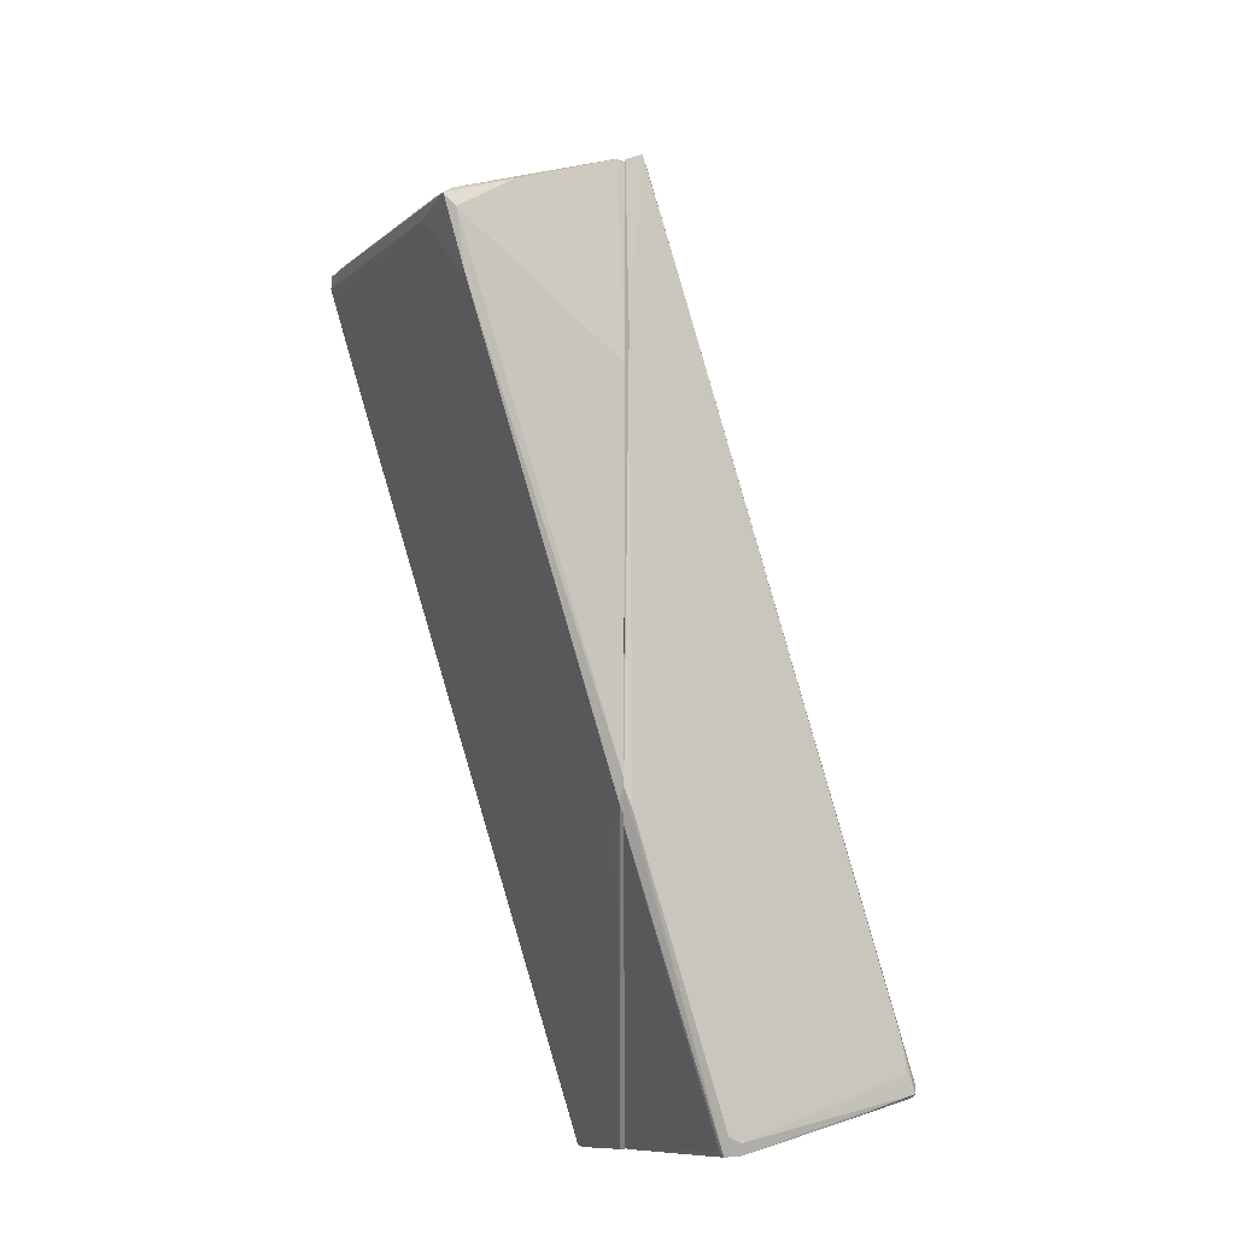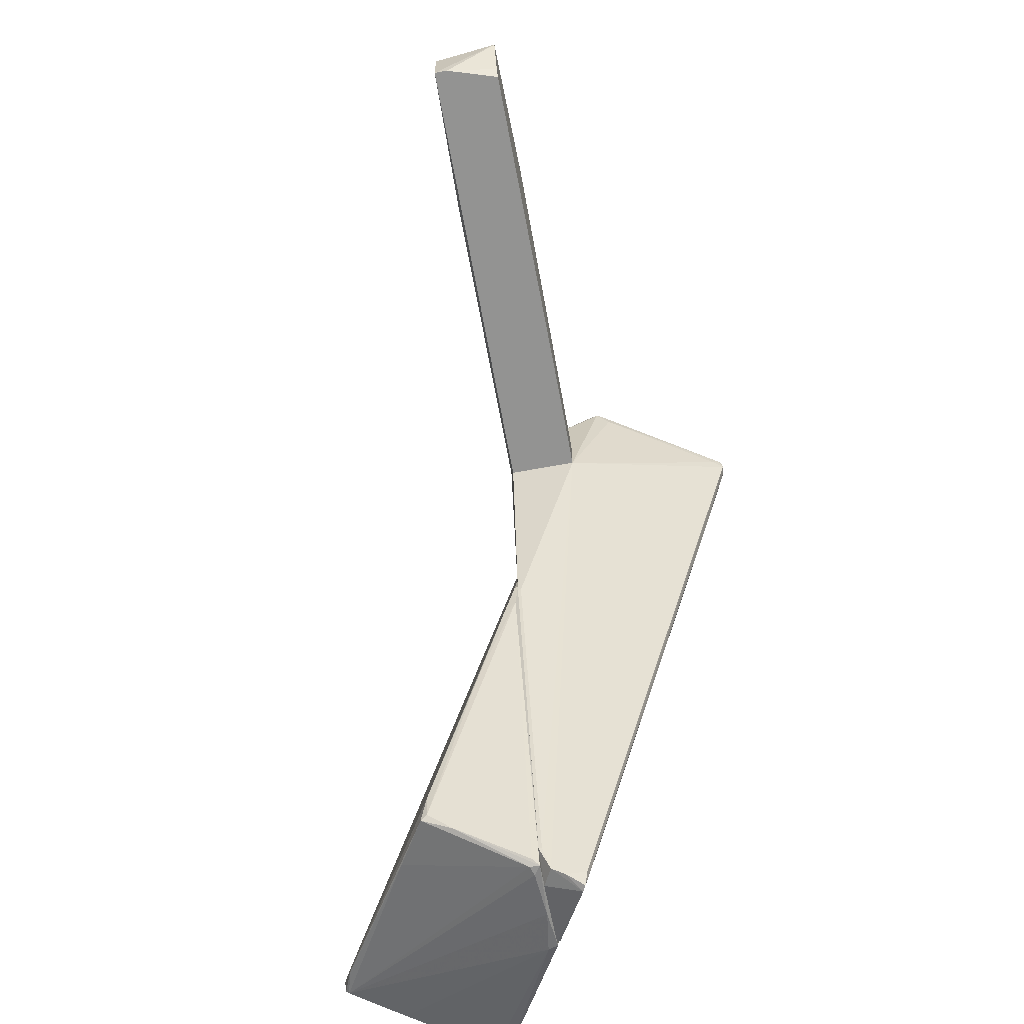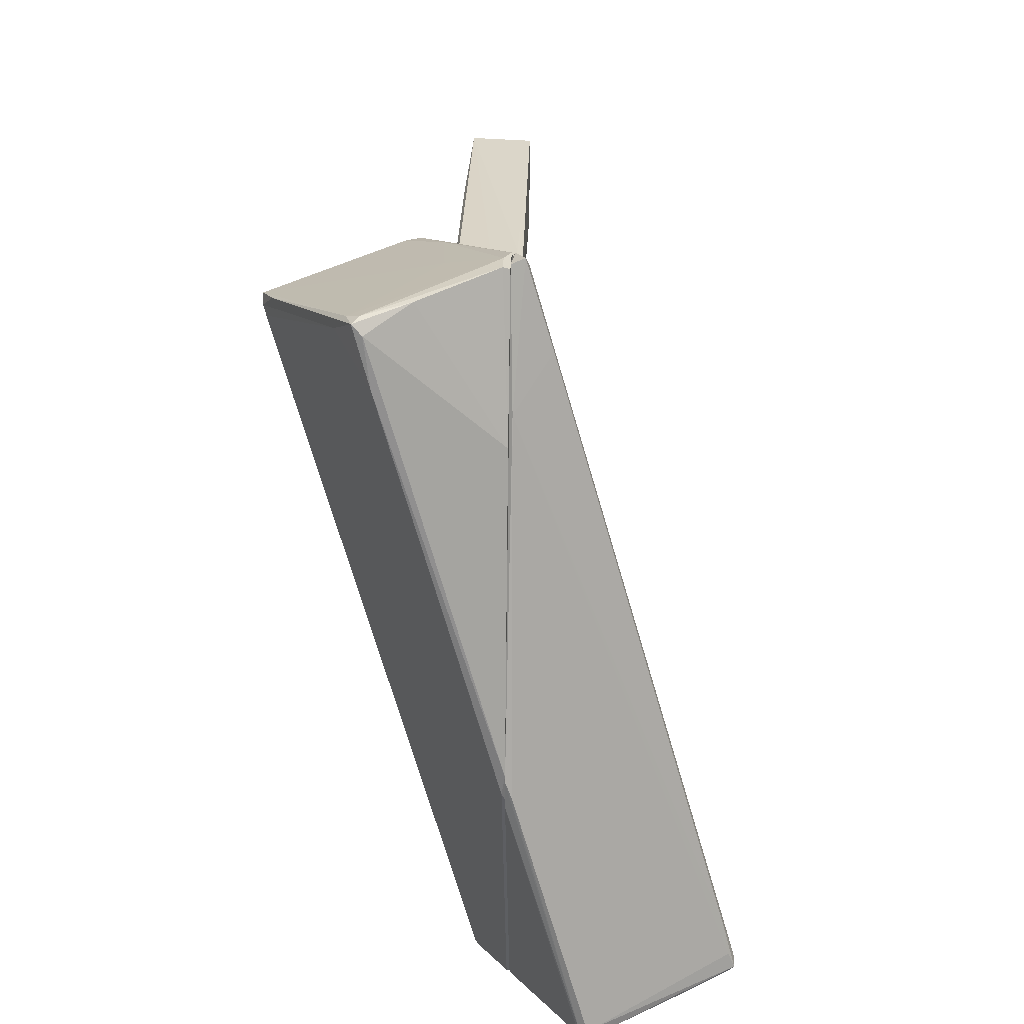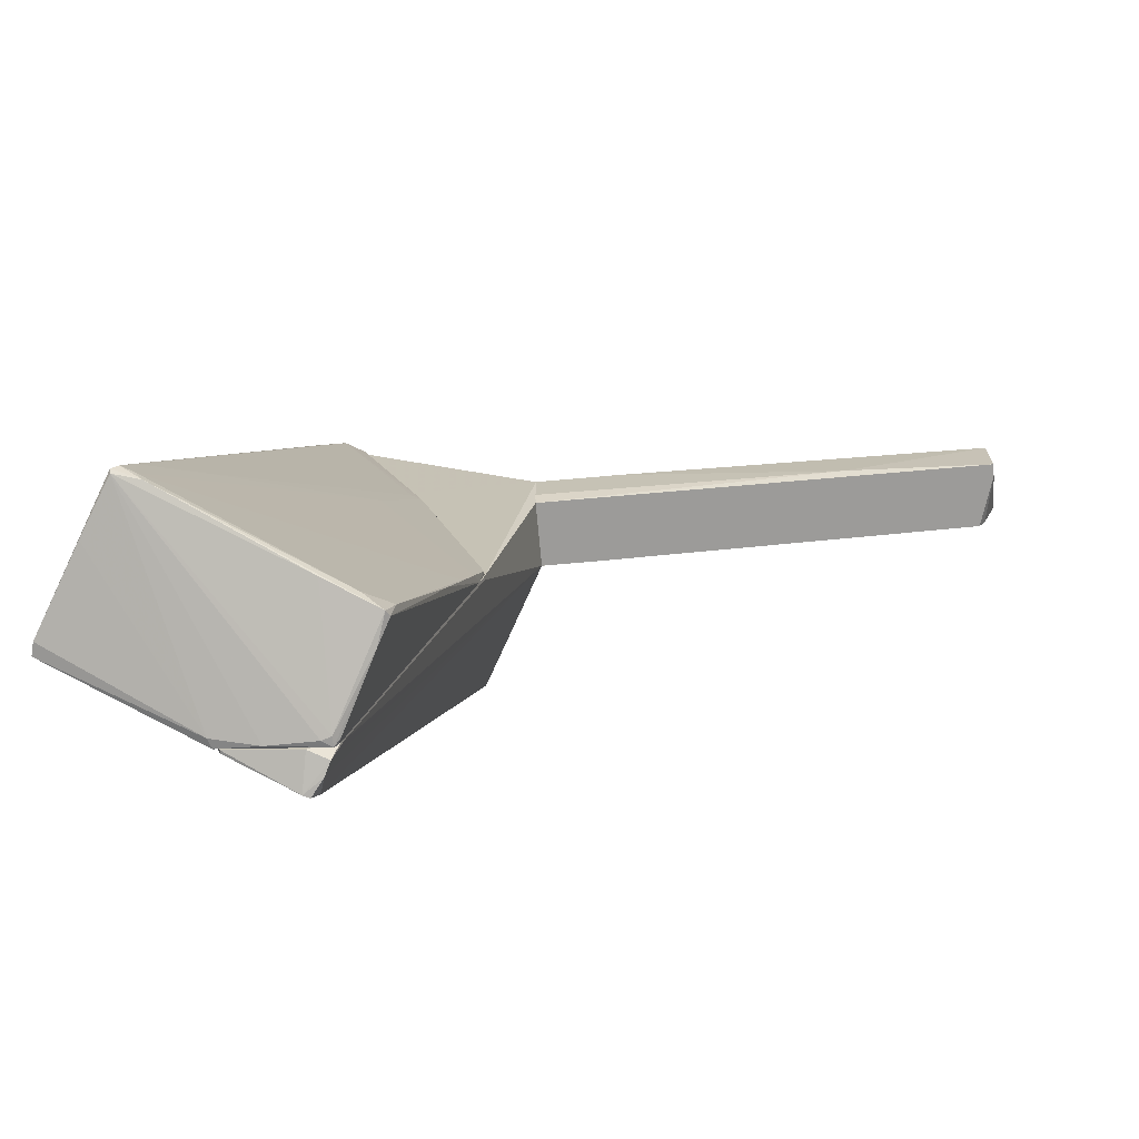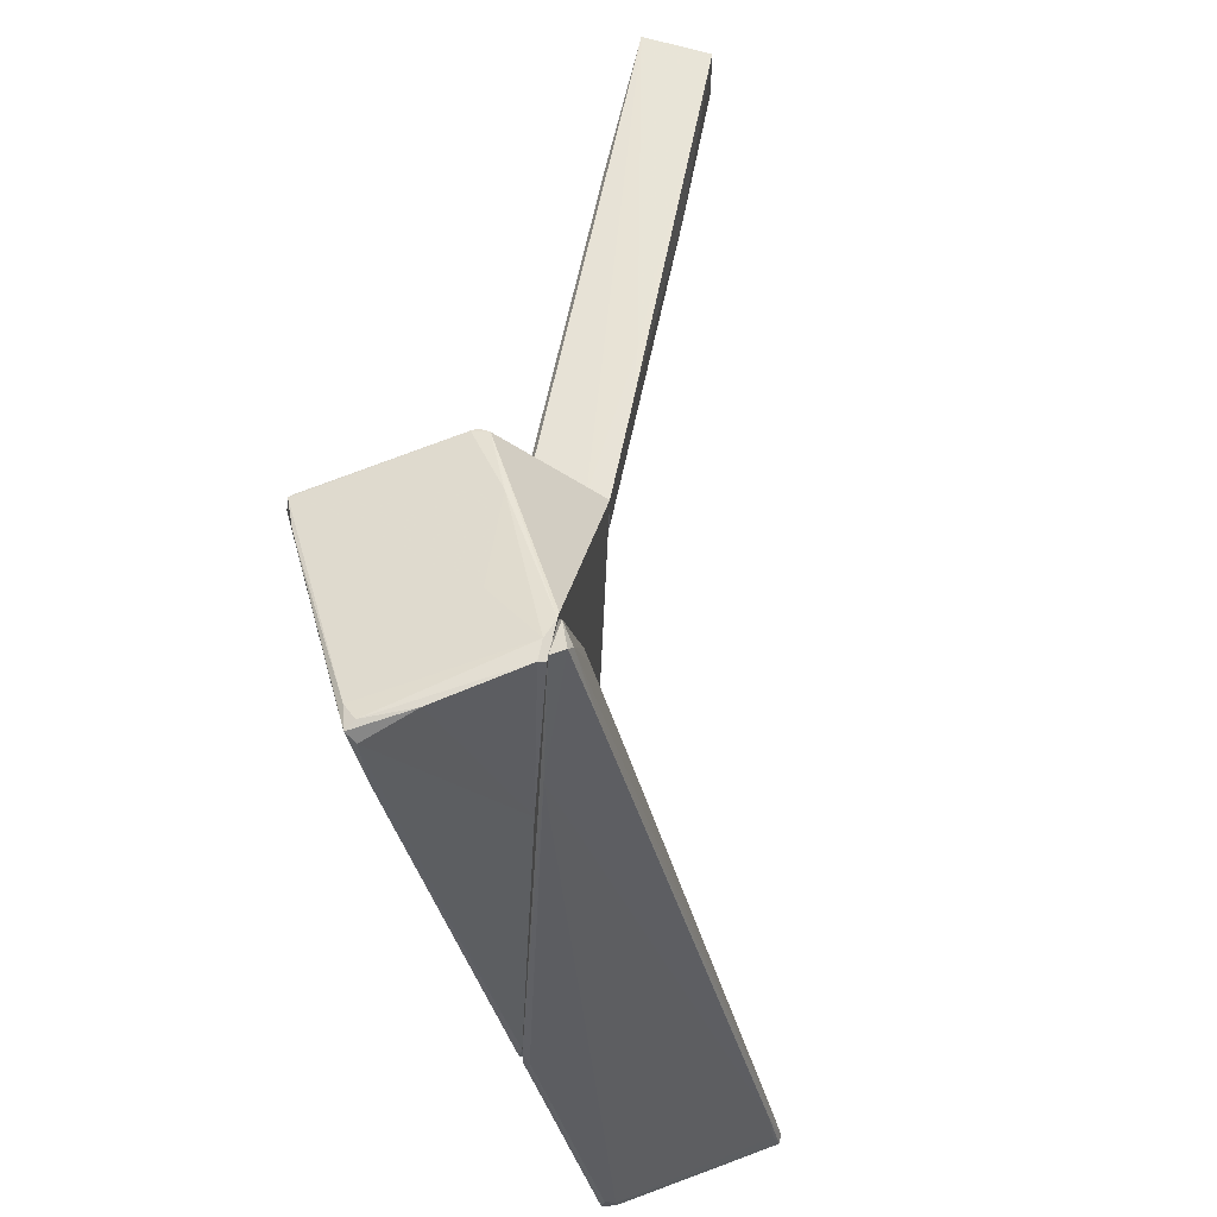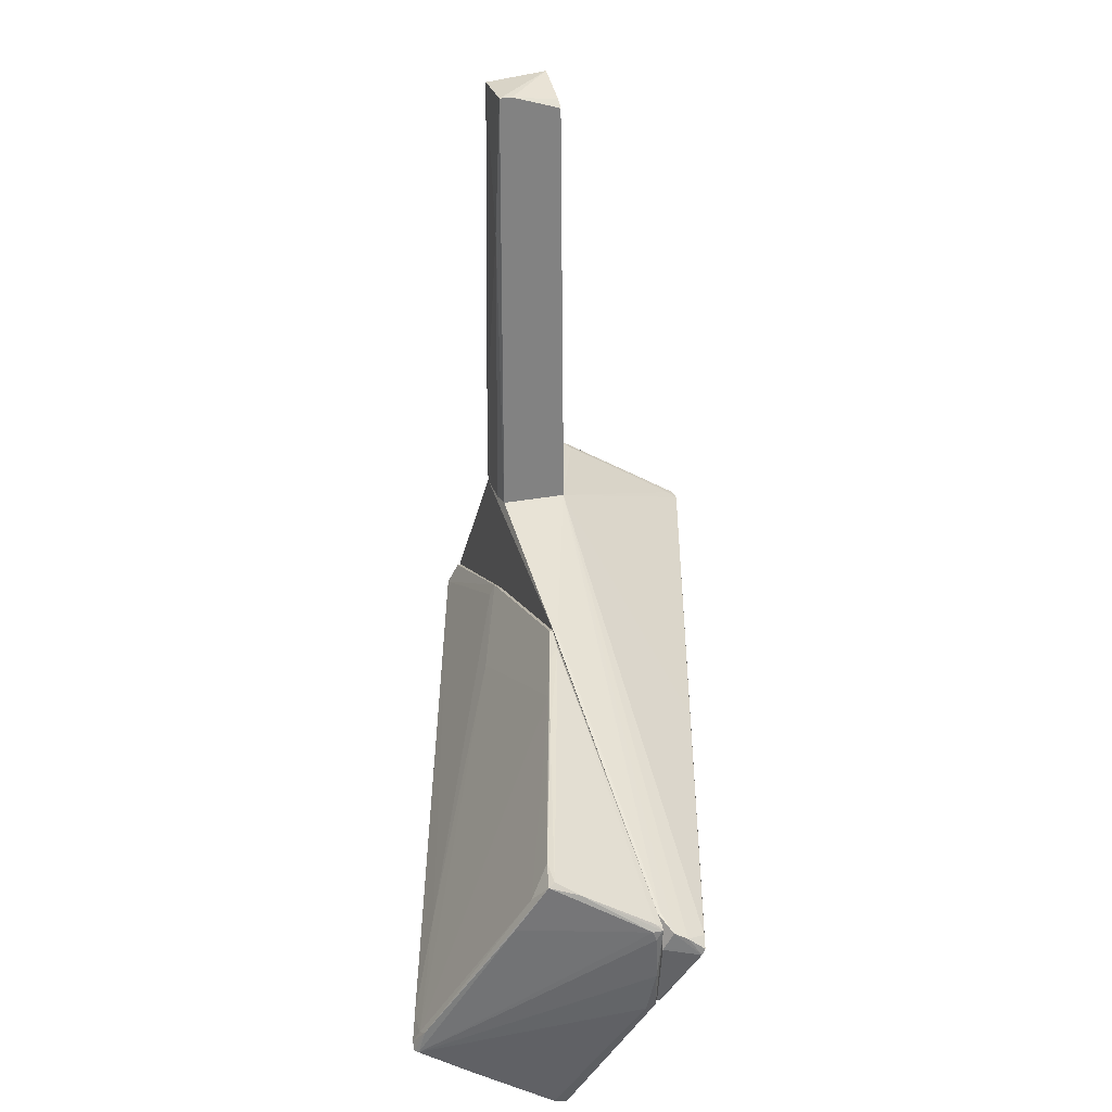
<metadata>
{"format":"obj","ext":"obj","renderer":"f3d","projection":"perspective","resolution":1024,"background":"white","views":[{"elev":10.2,"azim":0.5,"up":"+Z"},{"elev":-66.6,"azim":-169.7,"up":"+Z"},{"elev":30.3,"azim":2.1,"up":"+Z"},{"elev":-69.9,"azim":95.1,"up":"+Z"},{"elev":61.9,"azim":11.6,"up":"+Z"},{"elev":29.1,"azim":164.0,"up":"+Y"}]}
</metadata>
<code>
o convex_0
v -0.5308 5.85 -0.3036
v -0.584 -1.586 -0.463
v 0.5314 -1.586 -0.463
v 0.5846 -1.586 0.4932
v 0.5314 6.01 -0.463
v -0.5308 6.116 0.44
v -0.5308 -1.586 0.44
v 0.5314 6.01 0.44
v -0.5308 5.744 -0.463
v 0.5846 3.566 -0.3036
v -0.584 3.778 0.3338
v -0.584 -1.586 0.3338
v 0.5846 -1.586 -0.1974
v 0.4783 0.8049 0.4932
v 0.2658 -1.586 0.4932
v 0.5846 -0.2039 0.4932
v 0.3189 6.01 -0.463
v -0.584 -0.7354 -0.463
f 11 9 18
f 2 3 4
f 3 2 5
f 2 4 7
f 5 6 8
f 5 2 9
f 3 5 10
f 5 8 10
f 6 1 11
f 7 6 11
f 1 9 11
f 2 7 12
f 11 2 12
f 7 11 12
f 4 3 13
f 3 10 13
f 10 4 13
f 8 6 14
f 7 4 15
f 6 7 15
f 4 14 15
f 14 6 15
f 4 10 16
f 10 8 16
f 14 4 16
f 8 14 16
f 1 6 17
f 6 5 17
f 9 1 17
f 5 9 17
f 9 2 18
f 2 11 18
o convex_1
v -0.425 -4.242 2.51
v 0.5311 -7.535 -4.711
v 0.2125 -7.376 -3.649
v -0.106 -4.402 -9.971
v -3.346 -2.968 1.182
v 0.5842 -1.586 0.4913
v -1.593 -6.472 2.564
v 0.5842 -5.251 2.883
v 0.5842 -4.03 -9.704
v -1.115 -1.586 1.714
v -0.5843 -1.586 -0.4642
v 0.5311 -5.676 -9.81
v 0.5846 -6.207 0.4913
v -3.293 -2.808 1.342
v 0.5842 -2.33 -3.968
v 0.5842 -4.667 2.883
v 0.5846 -7.535 -4.393
v -1.434 -6.525 2.405
v 0.000149 -4.613 -10.18
v -3.346 -2.861 1.182
v 0.5311 -1.586 -0.4642
v -1.912 -5.835 2.192
v -0.956 -1.639 1.767
v -1.487 -6.313 2.617
v -2.921 -3.18 -0.3049
v 0.5842 -5.676 -9.81
v 0.4249 -4.189 -10.08
v 0.478 -5.304 2.937
v -1.221 -1.639 1.714
v -1.54 -3.711 -5.03
v -1.328 -6.632 1.607
v 0.5842 -4.561 2.83
v -3.346 -2.861 1.342
v -1.328 -1.692 1.555
v 0.478 -4.985 2.937
v 0.5311 -4.03 -9.704
v 0.5842 -4.508 -10.02
v -0.3188 -4.985 -7.686
v 0.5311 -2.33 -3.968
v -0.7436 -6.047 2.722
v -0.2653 -4.455 -9.385
v 0.2125 -4.295 -10.13
v -0.5312 -2.649 2.139
v -1.699 -6.1 2.512
v -3.187 -2.755 1.236
v -3.293 -3.02 1.023
v 0.3718 -7.11 -5.137
v -0.05295 -4.507 -10.18
v -3.133 -3.392 1.502
v 0.5846 -7.482 -4.871
f 44 55 68
f 28 24 29
f 24 31 33
f 26 31 34
f 35 31 36
f 29 24 39
f 33 29 39
f 24 33 39
f 25 23 40
f 24 28 41
f 23 38 43
f 30 37 44
f 31 26 46
f 26 34 46
f 41 28 47
f 29 22 48
f 22 38 48
f 38 29 48
f 21 20 49
f 20 35 49
f 36 25 49
f 35 36 49
f 25 40 49
f 31 24 50
f 34 31 50
f 24 41 50
f 41 34 50
f 38 23 51
f 32 38 51
f 47 32 51
f 28 29 52
f 47 28 52
f 32 47 52
f 46 34 53
f 42 46 53
f 33 27 54
f 45 29 54
f 27 45 54
f 44 37 55
f 37 45 55
f 45 27 55
f 29 33 57
f 33 54 57
f 54 29 57
f 25 36 58
f 36 31 58
f 42 25 58
f 31 46 58
f 46 42 58
f 37 30 59
f 30 56 59
f 56 43 59
f 22 29 60
f 45 37 60
f 29 45 60
f 34 41 61
f 41 47 61
f 51 19 61
f 47 51 61
f 19 53 61
f 53 34 61
f 25 42 62
f 19 51 62
f 53 19 62
f 42 53 62
f 29 38 63
f 38 32 63
f 52 29 63
f 32 52 63
f 40 23 64
f 23 43 64
f 49 40 64
f 43 49 64
f 20 21 65
f 30 20 65
f 21 49 65
f 49 43 65
f 56 30 65
f 43 56 65
f 38 22 66
f 43 38 66
f 37 59 66
f 59 43 66
f 22 60 66
f 60 37 66
f 23 25 67
f 51 23 67
f 25 62 67
f 62 51 67
f 20 30 68
f 27 33 68
f 33 31 68
f 35 20 68
f 31 35 68
f 30 44 68
f 55 27 68
o convex_2
v 1.328 -2.702 -6.305
v 1.807 -8.173 -8.961
v 1.753 -8.119 -8.909
v 0.7974 -5.092 2.99
v 4.25 -6.685 -8.537
v 0.5846 -4.136 -10.02
v 0.585 -7.535 -4.498
v 0.5846 -2.33 -3.863
v 2.284 -3.286 -9.598
v 0.585 -5.783 -9.757
v 0.6381 -3.499 -0.0918
v 0.585 -5.199 2.936
v 4.25 -6.791 -8.642
v 2.019 -8.119 -8.802
v 0.8505 -4.986 2.829
v 0.6381 -5.888 0.8636
v 0.585 -7.535 -4.977
v 2.497 -3.605 -9.386
v 4.196 -6.791 -8.696
v 4.037 -6.685 -7.846
v 3.4 -5.941 -6.464
v 0.6912 -4.295 -10.02
v 0.7443 -5.835 -9.758
v 2.178 -3.233 -9.546
v 0.5846 -4.614 2.777
v 0.6381 -2.383 -4.34
v 0.8505 -2.436 -4.605
v 0.6912 -4.03 -9.971
v 2.019 -8.119 -8.961
v 0.6912 -7.588 -4.765
v 1.328 -3.977 -2.057
v 4.143 -6.472 -8.59
v 1.222 -5.304 1.608
v 2.762 -4.136 -9.386
v 1.116 -2.596 -5.455
v 2.178 -3.18 -9.12
v 0.7443 -3.658 -0.1453
v 0.6381 -2.33 -3.863
v 4.09 -6.579 -8.005
v 1.86 -8.173 -8.696
v 4.09 -6.366 -8.749
v 0.6381 -4.667 2.882
v 0.6381 -5.092 -9.916
v 0.5846 -3.393 -0.4103
v 4.143 -6.791 -8.377
v 0.585 -6.101 -8.909
v 0.5846 -4.083 -9.971
v 3.346 -7.322 -8.802
v 0.7443 -4.136 -10.02
v 1.807 -3.445 -9.705
f 77 117 118
f 70 71 78
f 72 80 84
f 80 75 84
f 71 70 85
f 70 75 85
f 81 73 88
f 70 78 91
f 76 74 93
f 75 80 93
f 85 75 93
f 74 85 93
f 69 92 94
f 69 94 95
f 81 82 97
f 70 91 97
f 75 70 98
f 84 75 98
f 99 89 100
f 83 72 101
f 72 84 101
f 88 73 101
f 84 88 101
f 95 99 103
f 99 100 103
f 100 86 103
f 86 77 104
f 92 69 104
f 77 92 104
f 69 95 104
f 103 86 104
f 95 103 104
f 79 83 105
f 83 89 105
f 99 79 105
f 89 99 105
f 94 76 106
f 95 94 106
f 79 99 106
f 99 95 106
f 89 83 107
f 73 100 107
f 100 89 107
f 83 101 107
f 101 73 107
f 82 84 108
f 70 97 108
f 97 82 108
f 98 70 108
f 84 98 108
f 73 81 109
f 77 86 109
f 81 87 109
f 100 73 109
f 86 100 109
f 87 102 109
f 102 77 109
f 80 72 110
f 72 83 110
f 83 79 110
f 79 93 110
f 93 80 110
f 78 74 111
f 74 90 111
f 90 87 111
f 87 91 111
f 91 78 111
f 76 93 112
f 93 79 112
f 106 76 112
f 79 106 112
f 82 81 113
f 84 82 113
f 81 88 113
f 88 84 113
f 78 71 114
f 74 78 114
f 71 85 114
f 85 74 114
f 74 76 115
f 76 94 115
f 96 74 115
f 94 96 115
f 87 81 116
f 91 87 116
f 81 97 116
f 97 91 116
f 90 74 117
f 87 90 117
f 102 87 117
f 77 102 117
f 92 77 118
f 94 92 118
f 74 96 118
f 96 94 118
f 117 74 118

</code>
